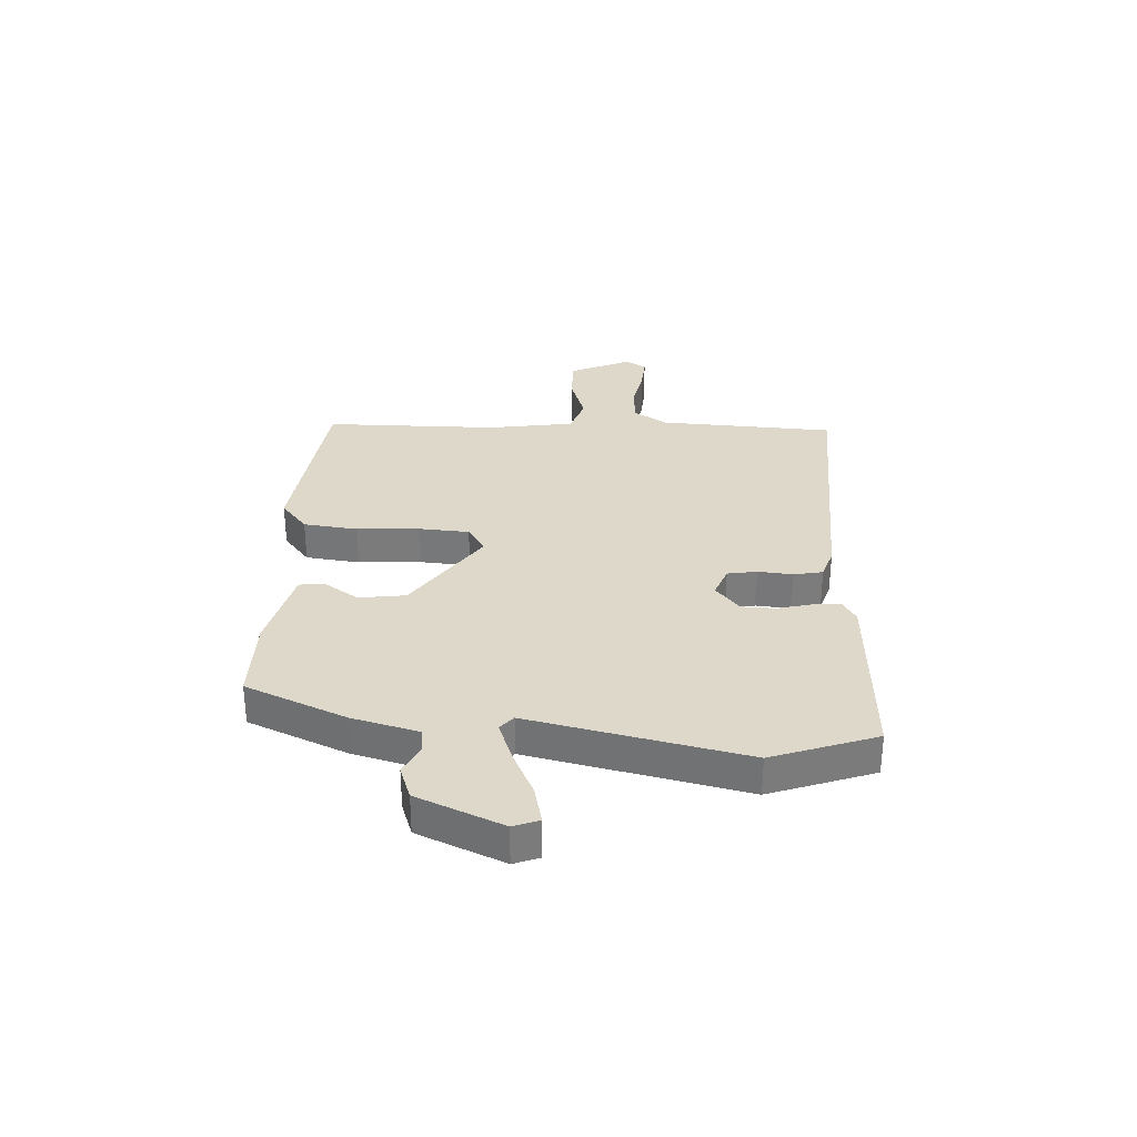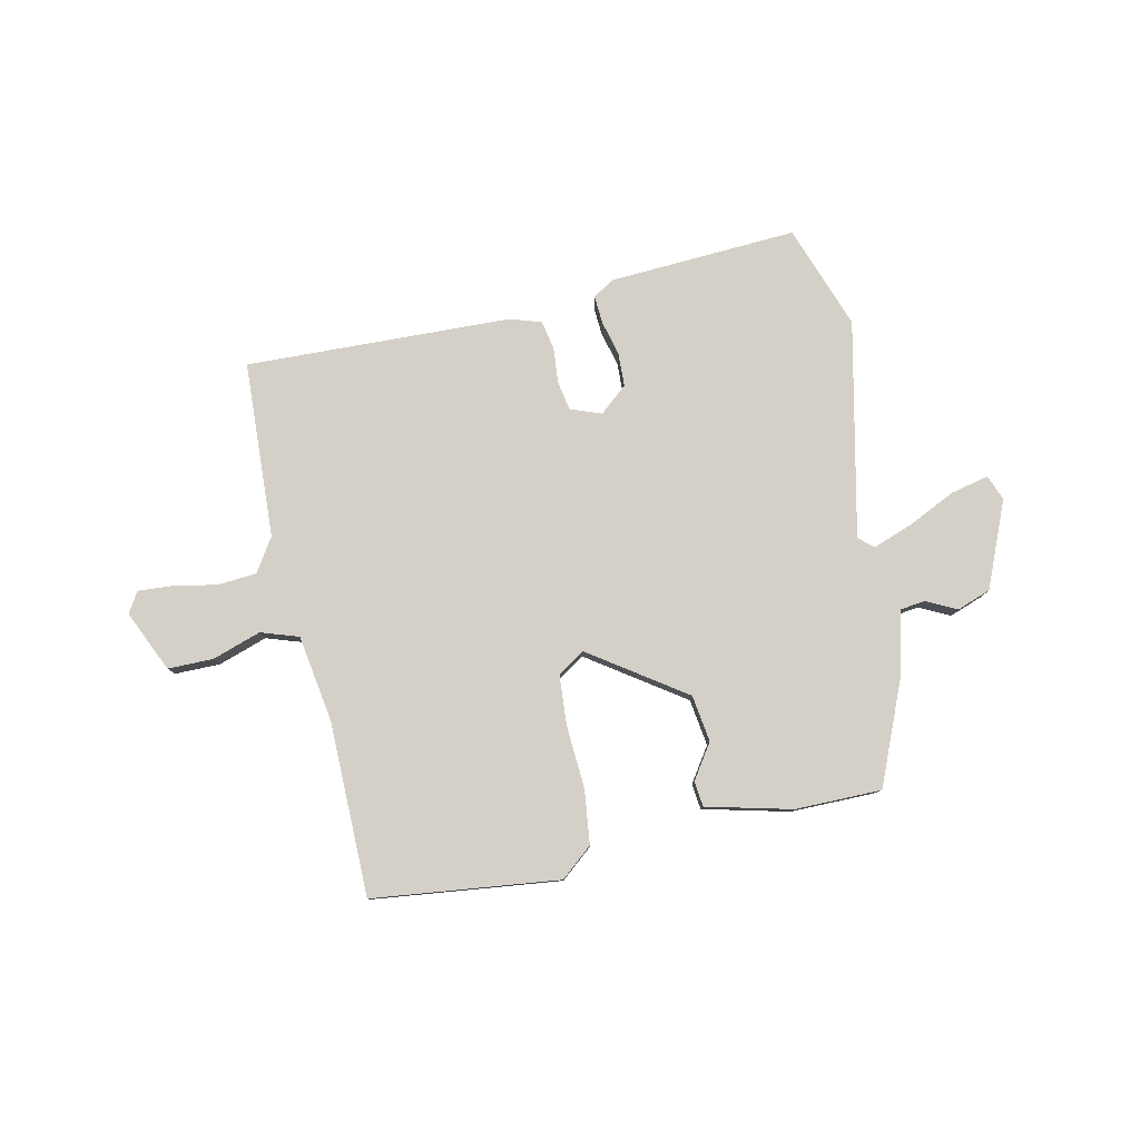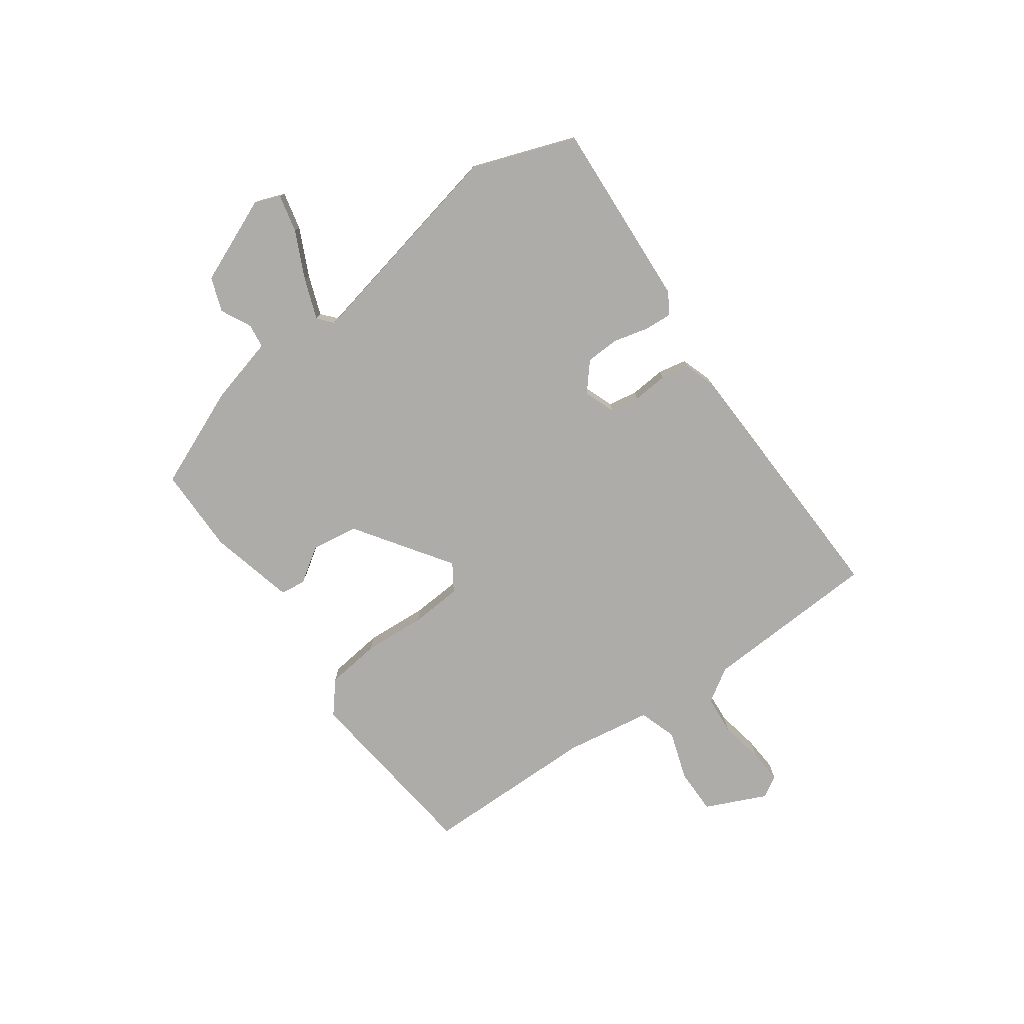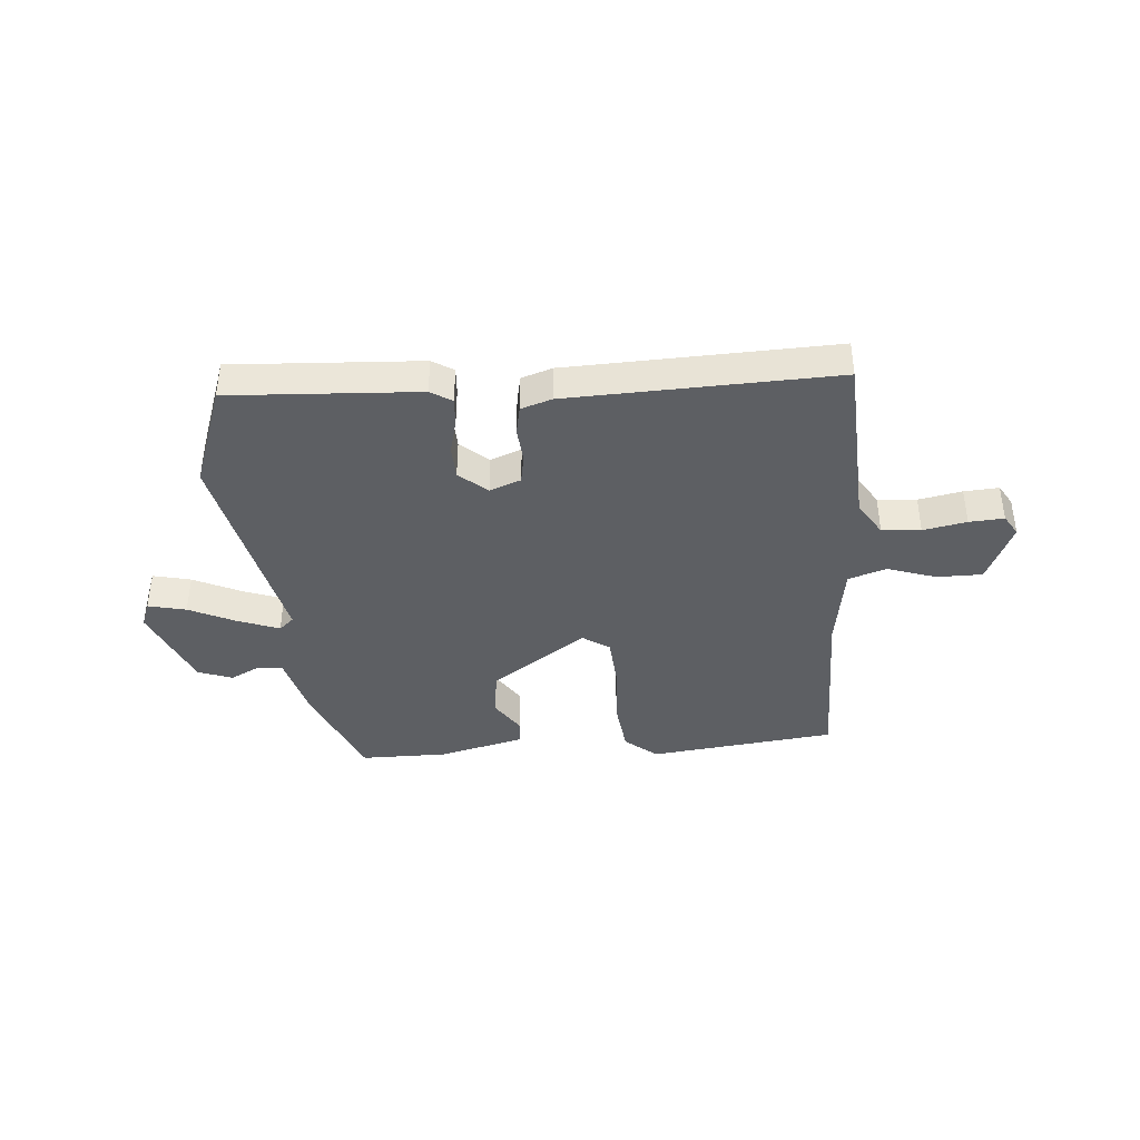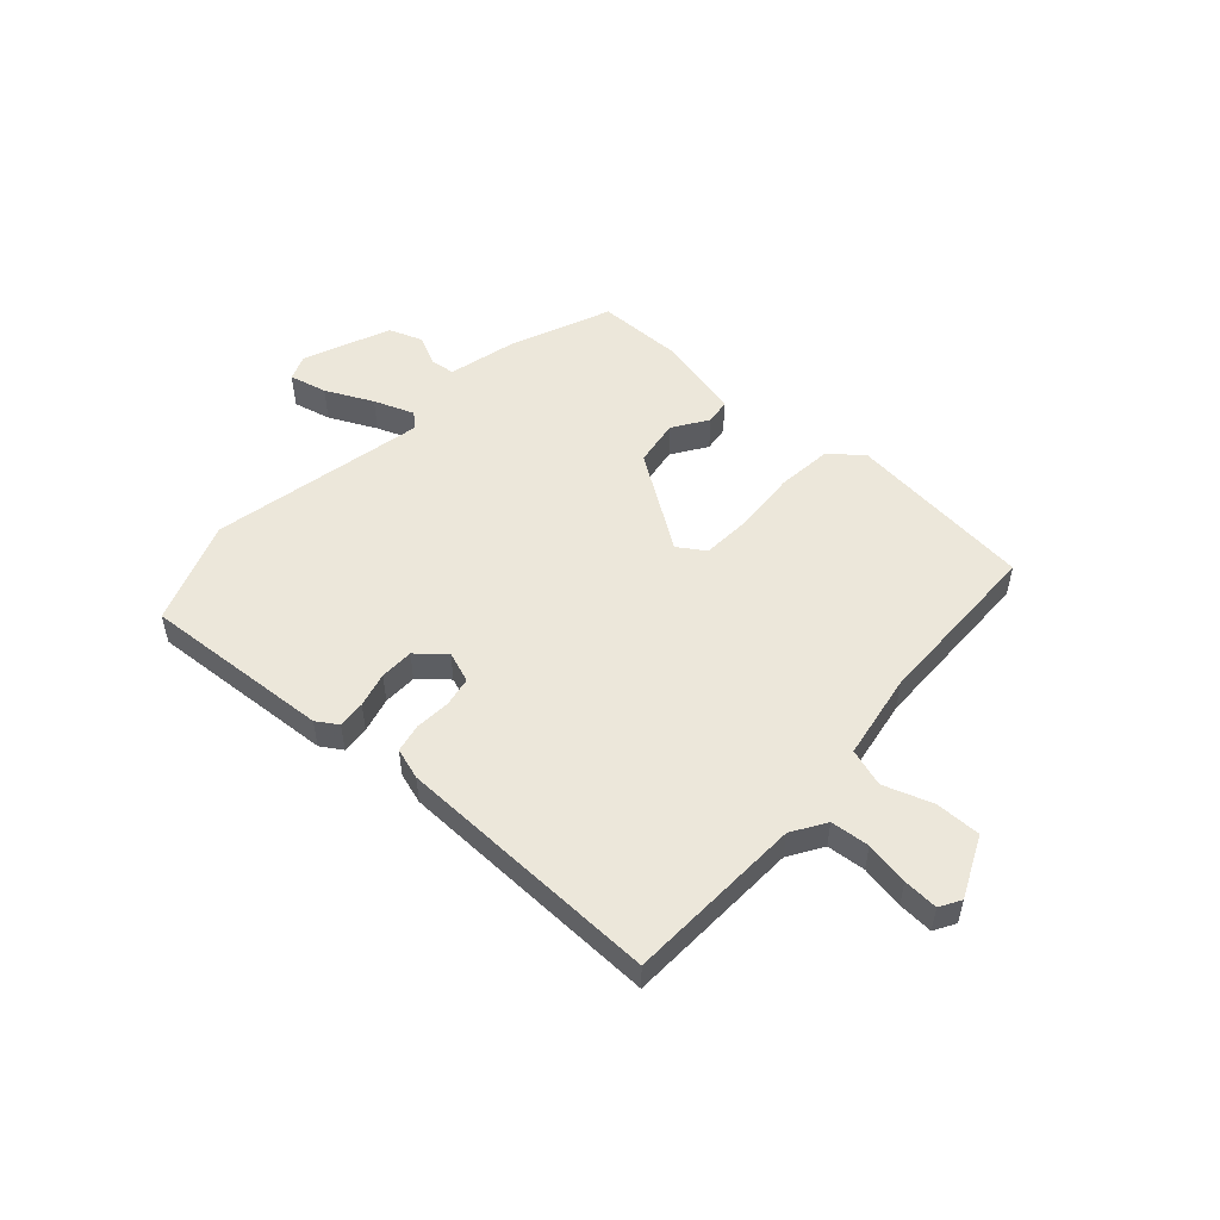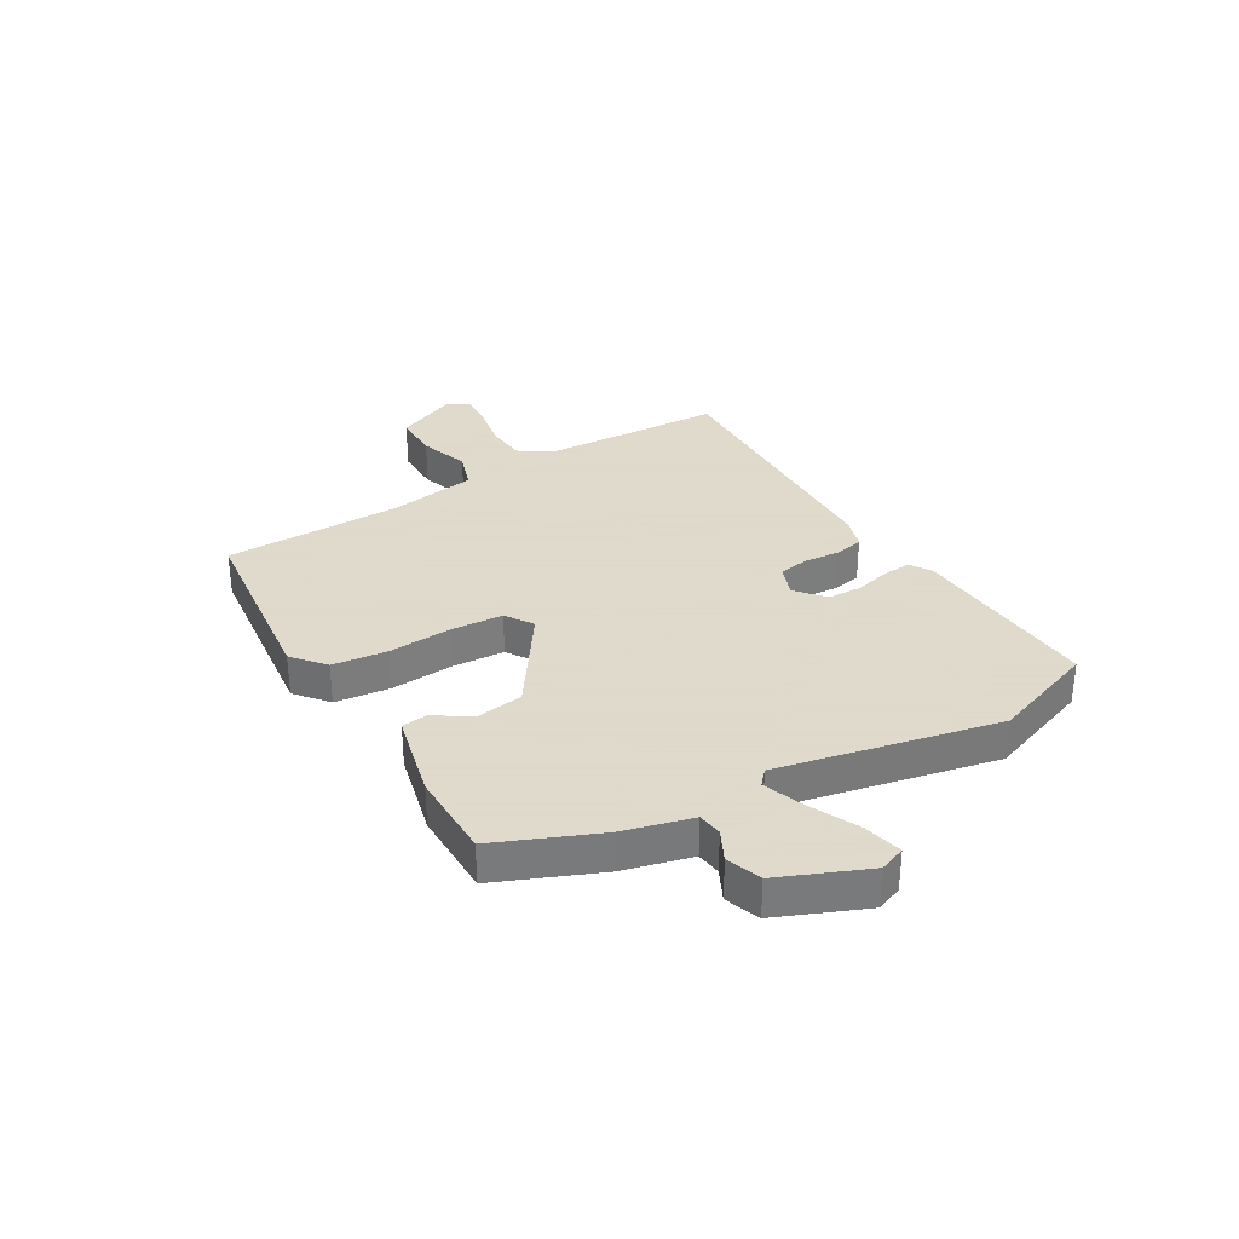
<metadata>
{"format":"obj","ext":"obj","renderer":"f3d","projection":"perspective","resolution":1024,"background":"white","views":[{"elev":31.6,"azim":-84.8,"up":"+Y"},{"elev":79.9,"azim":169.9,"up":"+Y"},{"elev":-76.9,"azim":-52.5,"up":"+Y"},{"elev":-40.1,"azim":6.7,"up":"+Y"},{"elev":52.1,"azim":43.6,"up":"+Y"},{"elev":32.4,"azim":-118.7,"up":"+Y"}]}
</metadata>
<code>
v 0.454 0.07 -0.507
v 0.12 0.07 -0.534
v 0.065 0.07 -0.485
v 0.057 0.07 -0.388
v 0.068 0.07 -0.277
v 0.065 0.07 -0.186
v 0.018 0.07 -0.153
v -0.155 0.07 -0.263
v -0.17 0.07 -0.346
v -0.131 0.07 -0.409
v -0.138 0.07 -0.454
v -0.292 0.07 -0.486
v -0.446 0.07 -0.48
v -0.515 0.07 -0.299
v -0.542 0.07 -0.178
v -0.585 0.07 -0.171
v -0.64 0.07 -0.196
v -0.7 0.07 -0.172
v -0.759 0.07 -0.017
v -0.74 0.07 0.028
v -0.673 0.07 0.01
v -0.59 0.07 -0.033
v -0.519 0.07 -0.062
v -0.492 0.07 -0.04
v -0.561 0.07 0.347
v -0.488 0.07 0.53
v -0.153 0.07 0.499
v -0.116 0.07 0.474
v -0.121 0.07 0.425
v -0.139 0.07 0.363
v -0.139 0.07 0.303
v -0.091 0.07 0.259
v -0.035 0.07 0.278
v -0.024 0.07 0.33
v -0.027 0.07 0.393
v -0.015 0.07 0.444
v 0.041 0.07 0.46
v 0.516 0.07 0.459
v 0.52 0.07 0.143
v 0.556 0.07 0.082
v 0.625 0.07 0.074
v 0.703 0.07 0.086
v 0.765 0.07 0.088
v 0.786 0.07 0.05
v 0.733 0.07 -0.057
v 0.652 0.07 -0.054
v 0.566 0.07 -0.022
v 0.498 0.07 -0.042
v 0.468 0.07 -0.195
v 0.454 0 -0.507
v 0.12 0 -0.534
v 0.065 0 -0.485
v 0.057 0 -0.388
v 0.068 0 -0.277
v 0.065 0 -0.186
v 0.018 0 -0.153
v -0.155 0 -0.263
v -0.17 0 -0.346
v -0.131 0 -0.409
v -0.138 0 -0.454
v -0.292 0 -0.486
v -0.446 0 -0.48
v -0.515 0 -0.299
v -0.542 0 -0.178
v -0.585 0 -0.171
v -0.64 0 -0.196
v -0.7 0 -0.172
v -0.759 0 -0.017
v -0.74 0 0.028
v -0.673 0 0.01
v -0.59 0 -0.033
v -0.519 0 -0.062
v -0.492 0 -0.04
v -0.561 0 0.347
v -0.488 0 0.53
v -0.153 0 0.499
v -0.116 0 0.474
v -0.121 0 0.425
v -0.139 0 0.363
v -0.139 0 0.303
v -0.091 0 0.259
v -0.035 0 0.278
v -0.024 0 0.33
v -0.027 0 0.393
v -0.015 0 0.444
v 0.041 0 0.46
v 0.516 0 0.459
v 0.52 0 0.143
v 0.556 0 0.082
v 0.625 0 0.074
v 0.703 0 0.086
v 0.765 0 0.088
v 0.786 0 0.05
v 0.733 0 -0.057
v 0.652 0 -0.054
v 0.566 0 -0.022
v 0.498 0 -0.042
v 0.468 0 -0.195
f 45 46 47
f 44 45 47
f 43 44 47
f 42 43 47
f 41 42 47
f 40 41 47 48
f 39 40 48
f 39 48 49
f 38 39 49
f 37 38 49
f 36 37 49
f 35 36 49
f 34 35 49
f 28 29 30
f 27 28 30
f 26 27 30
f 25 26 30
f 24 25 30
f 24 30 31
f 20 21 22
f 19 20 22
f 18 19 22
f 17 18 22
f 16 17 22
f 15 16 22 23
f 15 23 24
f 14 15 24
f 13 14 24
f 12 13 24
f 11 12 24
f 10 11 24
f 9 10 24
f 3 4 5
f 2 3 5
f 1 2 5
f 49 1 5
f 49 5 6
f 49 6 7
f 34 49 7
f 33 34 7
f 32 33 7 8
f 24 31 32
f 9 24 32
f 8 9 32
f 96 95 94
f 96 94 93
f 96 93 92
f 96 92 91
f 96 91 90
f 97 96 90 89
f 97 89 88
f 98 97 88
f 98 88 87
f 98 87 86
f 98 86 85
f 98 85 84
f 98 84 83
f 79 78 77
f 79 77 76
f 79 76 75
f 79 75 74
f 79 74 73
f 80 79 73
f 71 70 69
f 71 69 68
f 71 68 67
f 71 67 66
f 71 66 65
f 72 71 65 64
f 73 72 64
f 73 64 63
f 73 63 62
f 73 62 61
f 73 61 60
f 73 60 59
f 73 59 58
f 54 53 52
f 54 52 51
f 54 51 50
f 54 50 98
f 55 54 98
f 56 55 98
f 56 98 83
f 56 83 82
f 57 56 82 81
f 81 80 73
f 81 73 58
f 81 58 57
f 1 50 51 2
f 2 51 52 3
f 3 52 53 4
f 4 53 54 5
f 5 54 55 6
f 6 55 56 7
f 7 56 57 8
f 8 57 58 9
f 9 58 59 10
f 10 59 60 11
f 11 60 61 12
f 12 61 62 13
f 13 62 63 14
f 14 63 64 15
f 15 64 65 16
f 16 65 66 17
f 17 66 67 18
f 18 67 68 19
f 19 68 69 20
f 20 69 70 21
f 21 70 71 22
f 22 71 72 23
f 23 72 73 24
f 24 73 74 25
f 25 74 75 26
f 26 75 76 27
f 27 76 77 28
f 28 77 78 29
f 29 78 79 30
f 30 79 80 31
f 31 80 81 32
f 32 81 82 33
f 33 82 83 34
f 34 83 84 35
f 35 84 85 36
f 36 85 86 37
f 37 86 87 38
f 38 87 88 39
f 39 88 89 40
f 40 89 90 41
f 41 90 91 42
f 42 91 92 43
f 43 92 93 44
f 44 93 94 45
f 45 94 95 46
f 46 95 96 47
f 47 96 97 48
f 48 97 98 49
f 49 98 50 1

</code>
